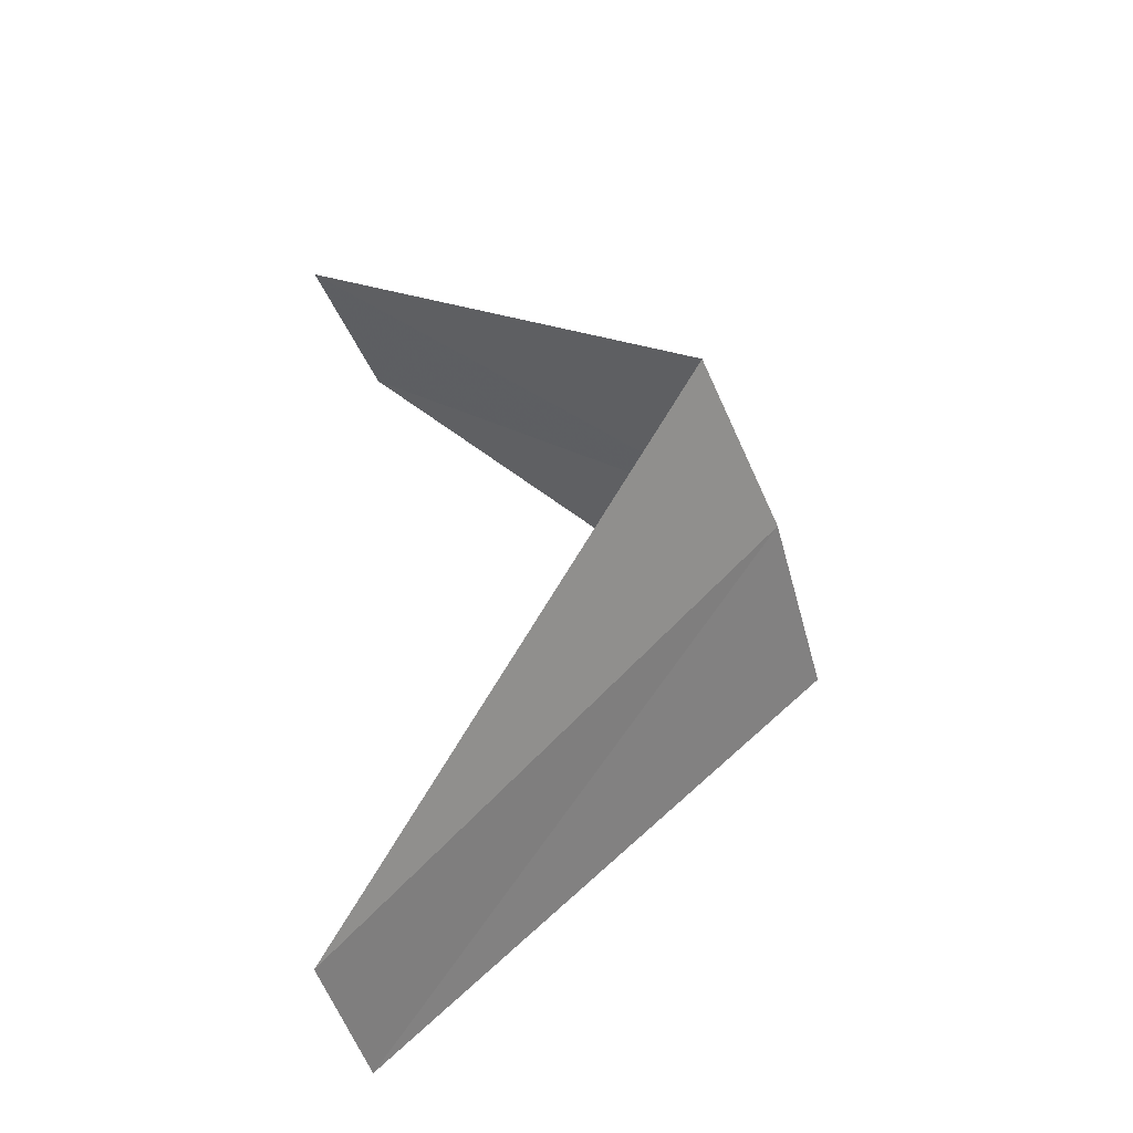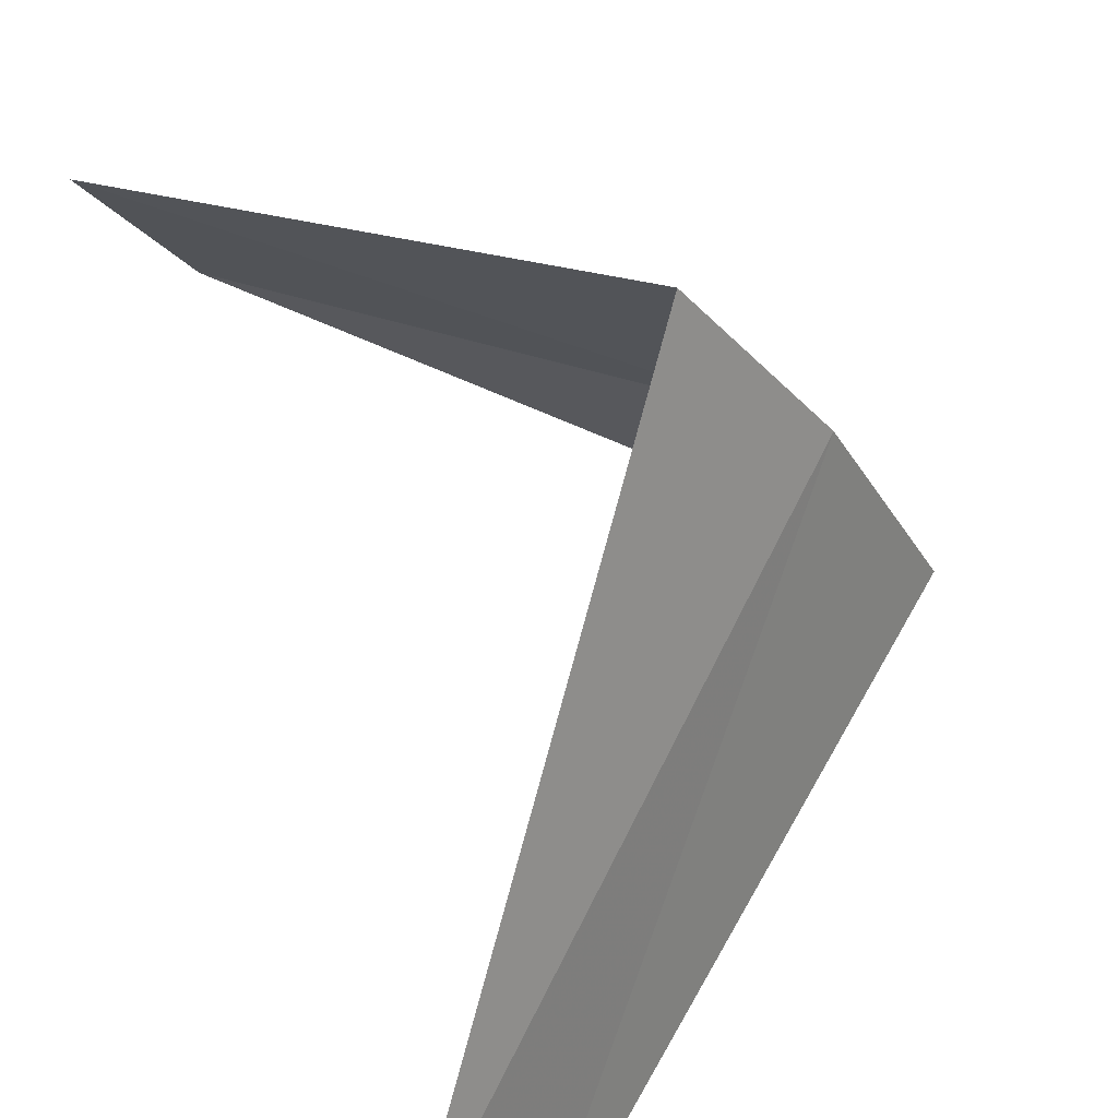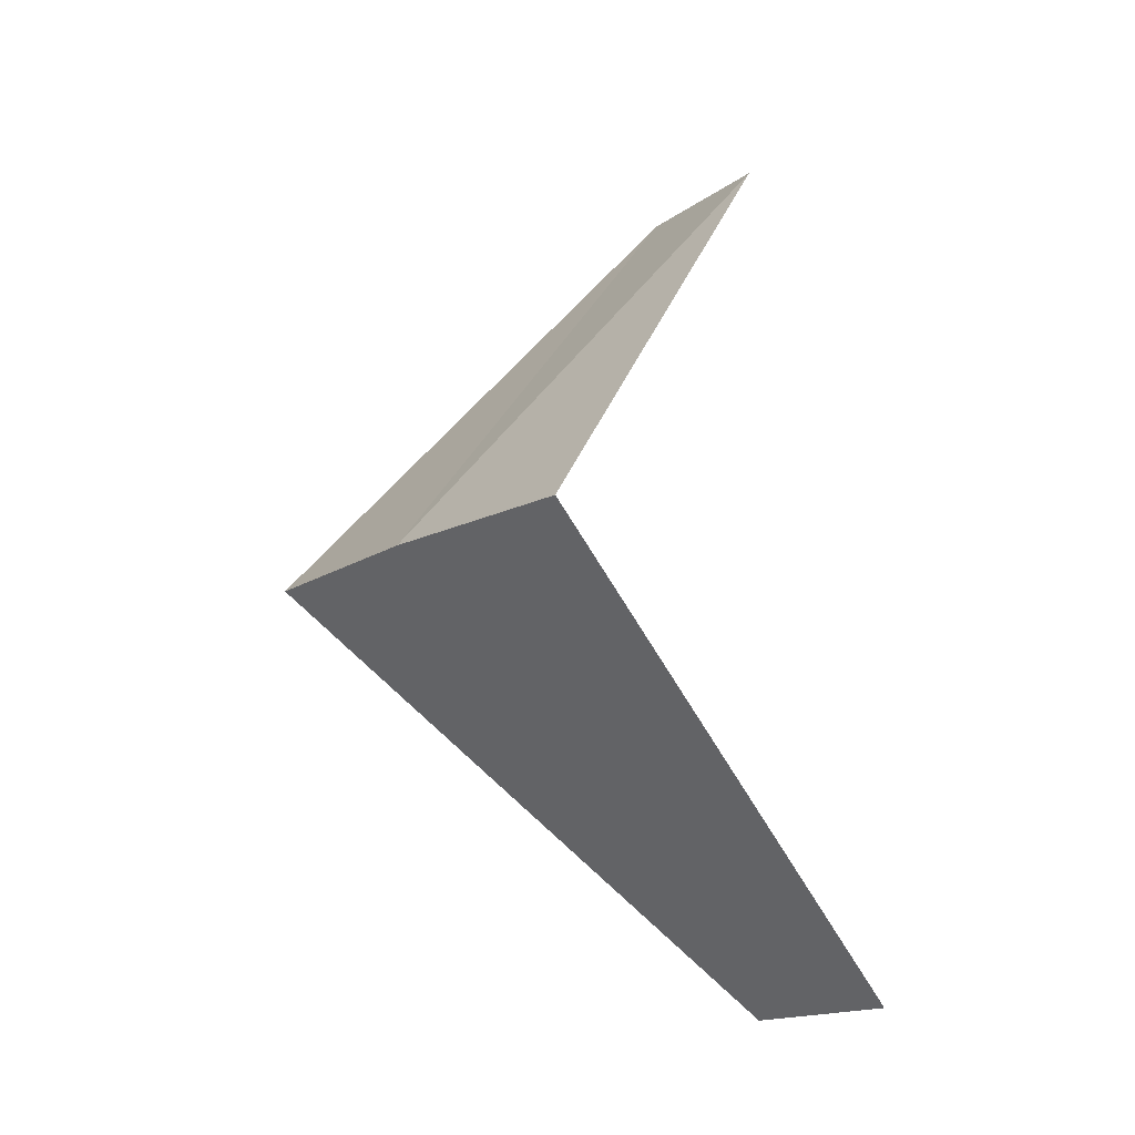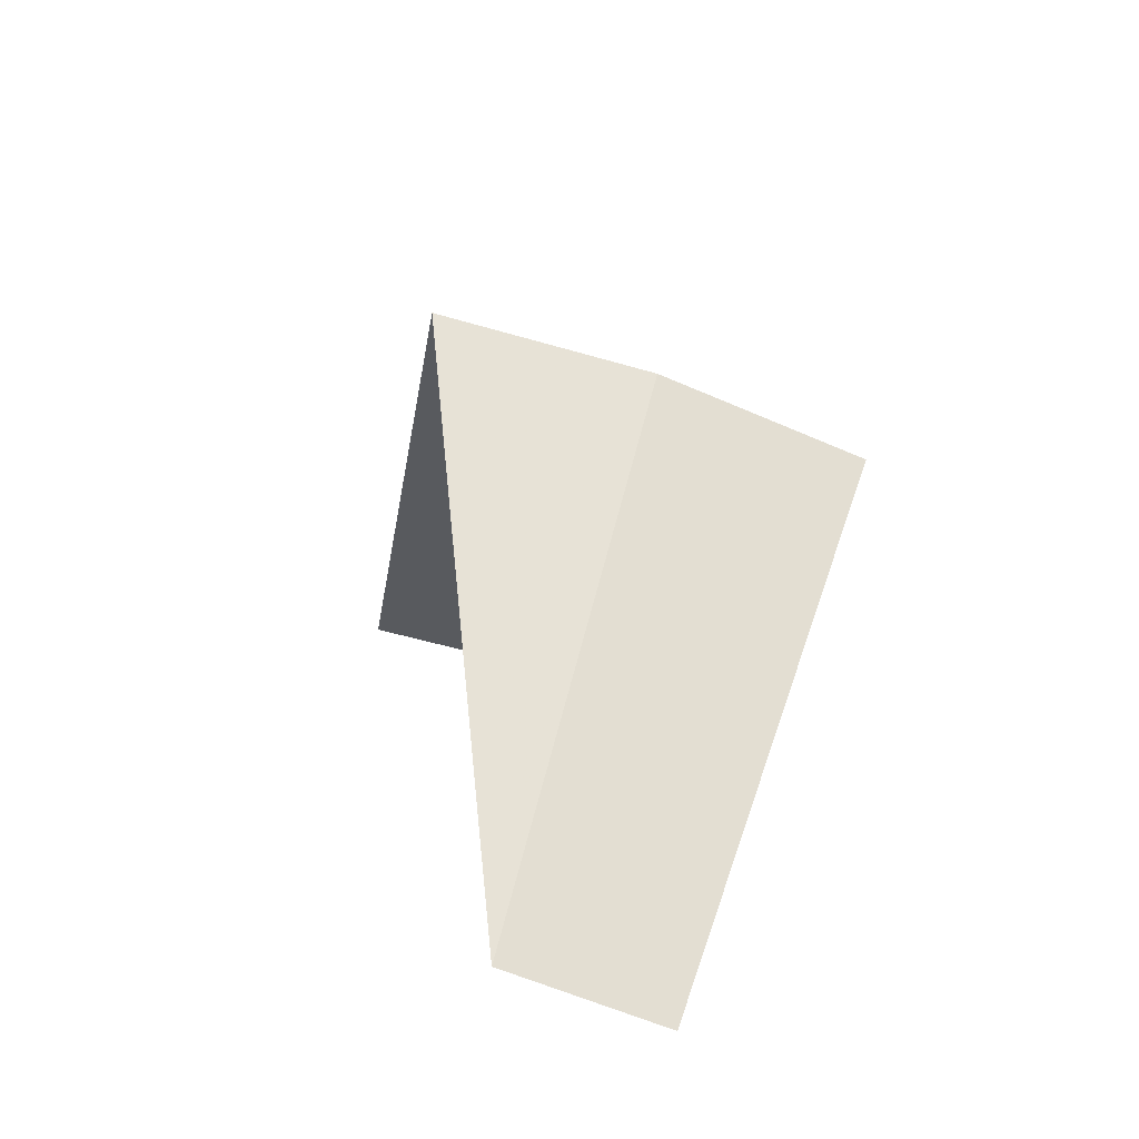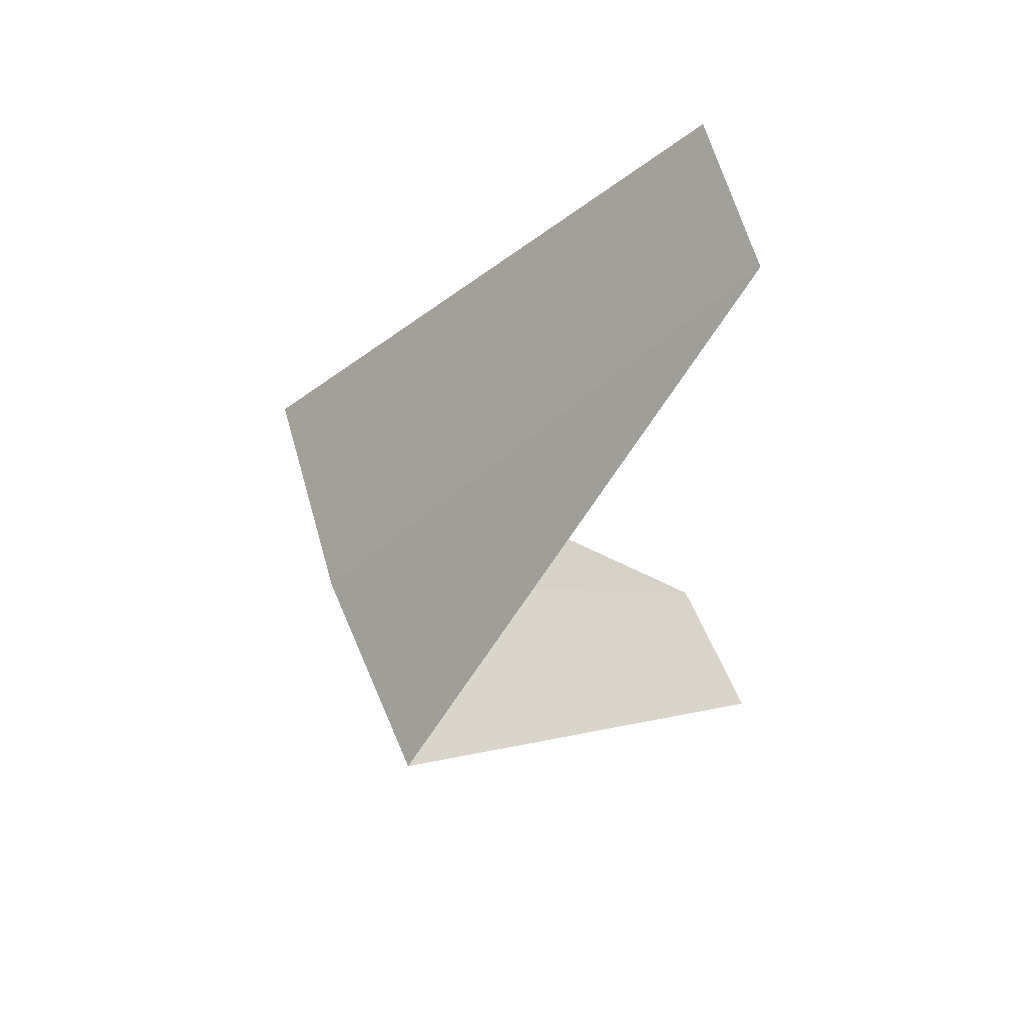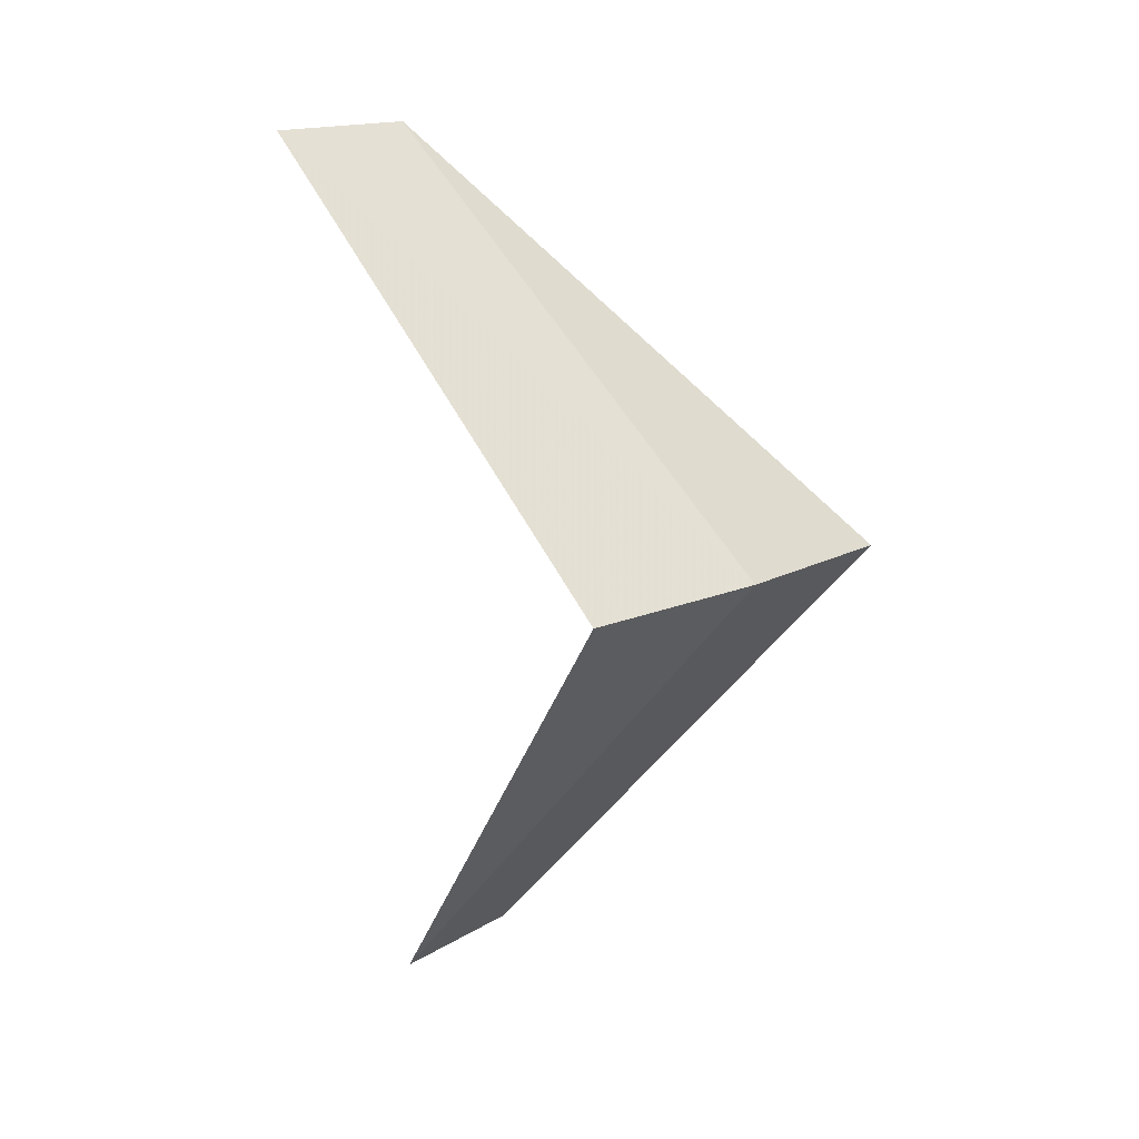
<metadata>
{"format":"obj","ext":"obj","renderer":"f3d","projection":"perspective","resolution":1024,"background":"white","views":[{"elev":-50.8,"azim":169.1,"up":"+Z"},{"elev":51.5,"azim":167.7,"up":"+Y"},{"elev":-8.3,"azim":-66.5,"up":"+Z"},{"elev":-76.0,"azim":-138.3,"up":"+Z"},{"elev":68.4,"azim":-48.1,"up":"+Z"},{"elev":6.7,"azim":-169.5,"up":"+Z"}]}
</metadata>
<code>
v -3.505 1.927 28.84
v -2.789 1.104 27.88
v -2.629 1.445 27.84
v -3.719 1.472 28.88
v -3.236 2.351 28.8
v -2.629 1.445 29.84
v -2.427 1.763 29.8
f 1 3 2
f 1 2 4
f 1 5 3
f 1 4 6
f 1 7 5
f 1 6 7

</code>
